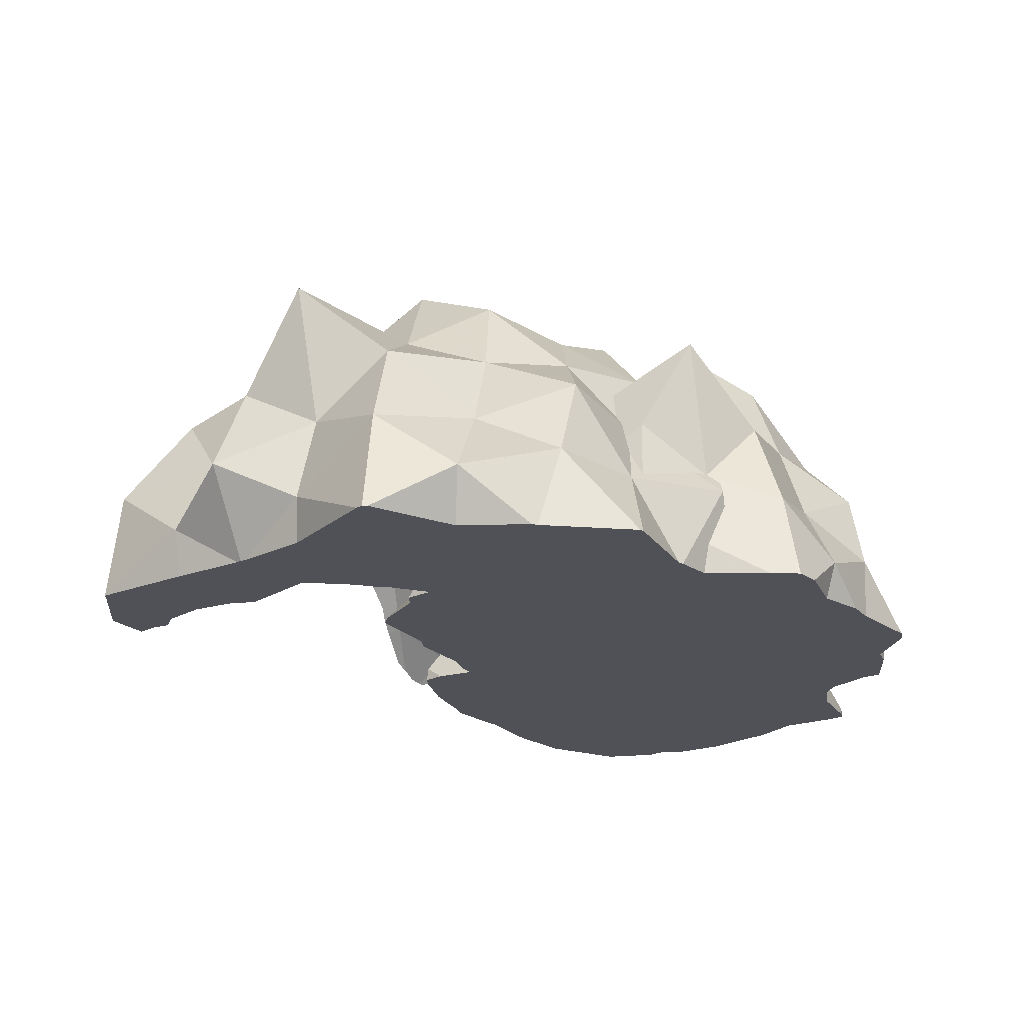
<metadata>
{"format":"obj","ext":"obj","renderer":"f3d","projection":"perspective","resolution":1024,"background":"white","views":[{"elev":-20.5,"azim":175.5,"up":"+Z"}]}
</metadata>
<code>
o obj_0
v 44.18 		33.34 		9.616
v 24.69 		13.36 		13.7
v 35.23 		36.54 		4.94
v 35.05 		36.24 		0
v 23 		19.21 		0
v 35.87 		34.86 		29.62
v 22.79 		17.44 		0
v 33.48 		34.85 		14.04
v 25.88 		17.85 		6.038
v -2.745 		22.26 		25.27
v -3.671 		22.19 		24.42
v -2.298 		23.48 		23.6
v 36.09 		4.281 		29.13
v -2.724 		10.11 		28.07
v 40.29 		21.65 		23.48
v 25.4 		22.77 		0
v 27.37 		22.84 		0
v 28.57 		23.27 		0
v 36.82 		12.62 		24.37
v 55.78 		17.74 		0
v 56.27 		17.21 		0
v 56.21 		8.27 		0
v 56.19 		16.64 		0
v -1.606 		31.23 		16.47
v 40.98 		30.15 		0
v 41.36 		29.68 		0
v 40.47 		30.48 		0
v 34.58 		23.55 		0
v 40.01 		16.35 		0
v 38.81 		17.93 		0
v 47.97 		15.25 		21.01
v 42.59 		15.74 		0
v 46.48 		13.24 		0
v -22.93 		22.64 		0
v -26.97 		19.25 		0
v 41.2 		30.36 		18.75
v 47.73 		24.59 		0
v 53.28 		4.384 		0
v 51.7 		6.092 		0
v 49.6 		9.456 		0
v 42.47 		4.776 		21.87
v 50.11 		7.074 		0
v 16.96 		-1.507 		31.24
v 28.01 		47.62 		0
v 28.57 		47.64 		0
v 29.06 		46.99 		0
v 40.75 		15.25 		19.6
v 25.11 		11.83 		0
v 25.39 		9.966 		0
v 47.49 		-4.108 		17.45
v 39.21 		-3.926 		22.75
v 37.1 		3.86 		17.28
v 42.26 		-8.731 		17.54
v 42.37 		-8.947 		17.33
v 40.99 		-8.134 		18.75
v 40.25 		-8.267 		19.12
v 42.65 		-8.702 		17.07
v 1.28 		-8.248 		22.59
v 0.7156 		-7.6 		23.87
v 48.38 		-2.741 		12.72
v 49.08 		-0.4796 		12.69
v 0.6377 		-6.993 		24.94
v 0.6402 		-6.989 		24.95
v 50.89 		6.004 		14.52
v 5.829 		-5.005 		30.51
v 54.45 		8.281 		5.348
v 51.22 		2.26 		7.068
v 51.74 		3.1 		5.06
v 52.49 		4.307 		2.211
v 14.65 		-11.29 		27.59
v 49.83 		1.204 		10.37
v -4.233 		18.88 		25.3
v -4.294 		18.93 		25.21
v -4.02 		20.96 		24.61
v -5.116 		19.37 		24.24
v 49.4 		0.5365 		12.61
v 49.7 		0.9685 		10.91
v -4.071 		12.98 		28.62
v -4.051 		13.1 		28.58
v 7.409 		-10.49 		21.22
v 52.96 		4.538 		1.323
v 48.37 		24.96 		5.129
v 44.59 		22.05 		13.44
v 2.782 		-0.2376 		28.54
v 54.91 		16.89 		11.51
v 2.851 		-0.2073 		28.55
v -14.98 		30.8 		0
v 45.73 		-5.942 		13.34
v 33.85 		-9.036 		22.88
v 34.11 		-8.989 		22.72
v 39.37 		-8.344 		19.62
v 44.78 		-6.828 		13.58
v 10.93 		-1.859 		20.75
v 41.5 		-2.269 		15.15
v 12.6 		-1.73 		22.79
v 18.34 		-20.47 		12.48
v 34.92 		-3.822 		18.68
v -14.29 		-16.59 		22.96
v -8.388 		-9.916 		27.74
v -30.3 		-8.863 		7.673
v -30.93 		-8.271 		6.235
v -30.68 		-8.494 		6.629
v 31.86 		-4.046 		28.31
v -29.92 		-9.167 		8.597
v -31.92 		-7.831 		5.159
v -31.88 		-9.306 		6.797
v 23.44 		-17.18 		24.29
v 23.86 		-9.596 		31.43
v -25.84 		-11.6 		13.82
v -27.27 		-11.17 		11.96
v -27.05 		-11.24 		12.2
v -29.44 		-16.38 		12.11
v 31.75 		-9.399 		24.21
v 29.03 		-19.35 		20.37
v 29.36 		-17.49 		21.07
v -1.784 		-5.658 		26.42
v -23 		-14.95 		18.25
v -22.41 		-15.75 		18.58
v 27.72 		-20.42 		19.53
v -23.69 		-15.94 		18.64
v -11.08 		-1.651 		26.58
v -24.64 		-12.97 		15.95
v 30.91 		-11.19 		23.59
v 31.63 		-9.432 		24.3
v -2.543 		-0.672 		28.44
v -0.9827 		-3.764 		26.73
v 30.21 		-12.42 		22.99
v 27.13 		-22.99 		16.8
v -31.46 		-11.91 		0
v -31.38 		-11.48 		0.634
v -31.26 		-12.24 		0
v -31.34 		-11.7 		0.4591
v 27.01 		-23.09 		16.68
v -30.98 		-14.45 		0
v 16.22 		8.289 		16.43
v -2.889 		-25.41 		20.35
v -8.572 		-19.73 		19.36
v -1.374 		-18.03 		14.82
v -31.8 		5.944 		6.758
v -10.47 		28.38 		10.95
v -10.42 		28.72 		9.45
v -10.74 		29.04 		8.032
v -10.5 		29.61 		9.588
v -10.43 		-27.6 		16.95
v -7.433 		29.22 		11.86
v -8.853 		28.26 		12.06
v 44.23 		4.841 		14.39
v 47.62 		5.162 		5.888
v -9.237 		28.2 		11.89
v -11.9 		-16.4 		18.61
v 33.12 		17.38 		12.58
v -9.009 		28.2 		12.03
v -9.086 		28.15 		12.03
v 34.27 		22.22 		4.15
v -15.96 		-21.47 		15.42
v -11.92 		-16.42 		18.6
v -15.36 		-17.36 		17.12
v -14.65 		-17.19 		17.11
v 38.87 		15.24 		6.397
v -8.654 		30.19 		3.234
v -8.636 		30.2 		3.245
v 44.95 		11.71 		10.39
v -8.641 		30.2 		3.224
v -26.5 		-30.98 		12.45
v -8.094 		30.08 		0
v -8.633 		30.01 		0
v -19.2 		-30.35 		16.37
v -8.655 		30.19 		3.26
v 47.3 		14.05 		2.647
v -21.77 		-16.7 		18.45
v -0.1273 		31.96 		12.7
v -21.91 		-16.9 		18.03
v -21.45 		-16.78 		18.03
v -21.91 		-16.54 		18.19
v -5.39 		32.88 		0
v -4.969 		33.1 		0
v -28.61 		-30.49 		3.011
v -30.92 		-25 		8.741
v 27.64 		43.71 		11.39
v 26.18 		37.56 		21.33
v -29.25 		-31.11 		0
v -23.71 		-23.3 		13.46
v -21.24 		3.238 		27.25
v 26.54 		1.271 		35.56
v -24.79 		7.1 		21.42
v -30.62 		-17.99 		2.452
v -31.75 		-18.61 		0
v 31.23 		20.4 		26.89
v -35.37 		-26.05 		1.007
v -34.28 		-27.26 		0
v -34.19 		-7.465 		0
v -36.27 		-4.165 		7.689
v -35.67 		-6.42 		0
v 23.84 		27.66 		26.73
v -35 		-24.72 		0
v -35.38 		-26.06 		0
v 28.46 		10.64 		28.54
v -21.15 		-4.885 		30.5
v -12.25 		-35.3 		14.08
v -16.62 		-9.444 		24.19
v -13.47 		-40.48 		7.55
v -25.82 		-10.11 		22.54
v 31.28 		9.573 		17.15
v -19.82 		-40.68 		3.511
v -14.96 		-46.77 		1.084
v -23.48 		-34.63 		5.087
v -17.95 		-34.67 		9.059
v -27.45 		-2.481 		22.72
v 24.11 		8.859 		21.39
v 29.86 		3.535 		25
v -26.85 		-36.09 		0
v -26 		-37.16 		0
v -25.19 		-38.12 		0
v -21.4 		-42.88 		0
v -16.95 		-46.29 		0
v -6.477 		-46.35 		4.609
v -5.33 		-39.94 		11.48
v 19.32 		8.488 		34.3
v -7.671 		-49.64 		0
v -13.1 		-48.13 		0
v -5.001 		-33.97 		17.1
v -28.82 		11.12 		15.83
v -28.9 		1.976 		14.77
v 2.596 		7.166 		32.58
v 5.079 		7.575 		29.79
v 3.95 		9.311 		30.91
v 1.583 		8.991 		30.48
v 0.1164 		8.801 		30.22
v -0.4438 		-46.14 		0
v -34.3 		10.53 		0
v -34.7 		0.0626 		0
v -33.78 		2.129 		0
v -14.84 		-46.28 		0
v 30.39 		-12.08 		23.17
v -34.74 		8.737 		0
v 24.04 		-21.09 		17.88
v 20.33 		-7.265 		19.32
v 25.86 		-13.39 		20.97
v 27.72 		-5.522 		23.56
v 17.09 		-16.15 		20.35
v 22.47 		-0.273 		22.29
v 13.61 		-29.65 		6.088
v 13.1 		-17.86 		19.3
v 5.611 		0.9872 		29.13
v 11.22 		-25.85 		11.09
v 22.71 		-29.97 		7.066
v 25.1 		-25.21 		13.18
v 24.16 		-27.4 		10.25
v 24.77 		-26.15 		11.87
v 20.7 		1.286 		0
v 7.092 		-29.5 		10.26
v 20.91 		3.106 		0
v 19.25 		5.628 		6.444
v 22.82 		-26.28 		10.85
v 17.9 		10.88 		15.06
v 17.95 		11.1 		14.69
v 9.788 		-16.77 		16.13
v -21.8 		18.62 		11.55
v -29.47 		14.51 		7.201
v 17.66 		9.65 		15.04
v 17.82 		10.82 		15.13
v 17.43 		10.16 		15.42
v -18.39 		30.72 		0
v -20.29 		28.68 		0
v -28.67 		16.67 		0
v 4.637 		-23.04 		15.29
v 17.3 		9.978 		15.52
v 1.298 		-29.6 		14.64
v 0.4433 		42.88 		0
v 8.3 		41.82 		9.08
v 0.255 		35.41 		8.618
v 0.1294 		42.61 		0
v 6.274 		37.66 		18.08
v 5.036 		-18.12 		14.17
v 2.813 		-17.04 		12.74
v 2.845 		-17.07 		12.74
v 4.534 		-18.82 		13.05
v 4.975 		-19.14 		13.07
v 19.11 		45.28 		5.618
v -17.78 		11.55 		28.92
v 16.99 		38.16 		13.62
v -20.05 		14.83 		20.22
v 7.872 		-22.79 		11.6
v 10.93 		43.52 		0
v 11.53 		43.69 		0
v -17.28 		28.53 		9.415
v 19.12 		42.76 		0
v -23.82 		23.51 		3.884
v 22.04 		19.99 		36
v 0.128 		13.3 		33.39
v 12.66 		15.15 		32.8
v 8.608 		-16.5 		10.45
v 11.49 		-19.15 		9.285
v 16.29 		-21.68 		3.78
v 9.939 		6.274 		29.3
v 0.3513 		29.54 		17.12
v 12.98 		-22.17 		6.672
v 12.56 		-20.68 		7.664
v 12.81 		-20.43 		8.204
v 12.42 		-20.11 		8.032
v 6.315 		5.418 		28.38
v 6.051 		21.76 		30
v 14.74 		26.75 		31.74
v 17.76 		-20.74 		0
v 14.8 		-26.17 		4.891
v 14.76 		-26.24 		5.101
v 6.281 		29.39 		23.91
v 14.83 		-26.03 		5.041
v 0.9028 		26.79 		21.69
v -13.55 		4.505 		29.94
v 0.8668 		27.92 		19.56
v 0.8457 		28.55 		18.38
v 8.716 		-25.16 		9.823
v 8.778 		-25.26 		9.77
v 10.82 		-24.7 		8.548
v 11.56 		-24.41 		7.902
v 12.59 		-9.094 		17.21
v 14.63 		-25.6 		5.215
v 15.48 		32.46 		22.66
v 15.32 		-26.06 		0
v 14.76 		-27.88 		0
v 11.01 		-32.36 		0
v 14.38 		5.093 		18.25
v 1.184 		-35.36 		10.23
v 1.686 		-42.66 		6.566
v 7.309 		-35.61 		5.94
v -5.801 		5.783 		31.37
v 0.2569 		-45.9 		0
v 5.277 		-40.52 		0
v 6.117 		-39.43 		0
v 9.657 		-33.64 		0
v 10.88 		-7.042 		16.78
v 16.48 		-4.803 		0
v 15.49 		-7.751 		0
v 14.55 		-9.186 		0
v 18.01 		-11.32 		0
v 19.62 		-13.07 		0
v 19.35 		-15.09 		0
v -7.684 		-13.11 		20.13
v -6.825 		-12.32 		20.45
v 0.1718 		30.75 		15.04
v 11.03 		-6.518 		17.35
v 11.27 		-2.877 		20.37
v -5.667 		-11.79 		19.81
v 18.69 		13.78 		5.815
v -4.651 		-11.51 		18.84
v -4.67 		-11.52 		18.84
v -4.656 		-11.52 		18.83
v -4.646 		-11.53 		18.82
v 12.43 		-8.841 		13.42
v -0.2773 		-14.44 		14.18
v -0.3516 		-14.43 		14.21
v 11.19 		-12.08 		9.792
v -32.28 		-7.841 		16.08
v 21 		19.9 		3.297
v 19.1 		18.9 		6.131
v 19.1 		17.53 		9.08
v 19.08 		16.53 		10.69
v 19.07 		16.41 		10.79
v 20.79 		21.44 		0
v 8.931 		-9.71 		14.72
v 8.732 		-10 		14.5
v 20.56 		21.22 		1.668
v 21.24 		20.18 		2.973
v -31.78 		-8.364 		3.332
v 17.27 		4.929 		19.92
v 2.673 		-11.01 		17.43
v 17.18 		0.457 		15.8
v 2.927 		-10.46 		18
v 2.127 		-11.93 		16.39
v 2.434 		-11.25 		17.09
v -1.159 		33.95 		9.614
v 1.743 		-12.67 		15.59
v -9.549 		13.21 		33
v 13.53 		3.47 		19.1
v 11.78 		0.8261 		20.29
v -12.05 		18.16 		24.12
v 1.289 		-14.5 		13.41
v 8.023 		-13.57 		10.73
v 8.191 		-15.77 		10.64
v 7.074 		-13.86 		11.02
v 6.524 		-12.36 		13.18
v -15.28 		24.56 		18.95
v -7.399 		29.81 		26.89
v 13.98 		-14.4 		8.898
v 14.77 		-10.72 		2.213
v 18 		-2.99 		7.251
v 14.58 		-12.24 		4.846
v 14.76 		-10.76 		2.292
v 13.68 		-12.66 		6.409
v 13.12 		-12.67 		6.968
v 19.46 		-13.11 		1.416
v 17.81 		-29.22 		4.605
v 19.55 		-30.78 		4.357
v 19.56 		-32 		6.22
v 19.96 		-30.84 		4.635
v 20.84 		-30.92 		5.137
v 21.84 		-30.43 		6.259
v 21.98 		-25.32 		15.57
v 15.84 		-27.35 		5.008
v 16.47 		-26.47 		6.508
g group_0_14541540
f 8 1 3
f 5 364 7
f 3 179 8
f 11 12 384
f 355 364 9
f 17 9 16
f 9 17 18
f 23 33 21
f 19 15 188
f 27 28 4
f 28 18 4
f 15 19 31
f 30 26 29
f 152 384 146
f 26 37 32
f 32 29 26
f 30 28 26
f 36 15 83
f 36 6 15
f 20 33 37
f 83 15 31
f 41 31 19
f 20 21 33
f 22 40 23
f 38 39 22
f 39 42 22
f 40 22 42
f 33 23 40
f 33 32 37
f 26 28 25
f 25 28 27
f 4 287 46
f 45 46 44
f 13 41 19
f 17 16 287
f 16 360 287
f 51 41 13
f 51 55 50
f 54 57 50
f 50 41 51
f 51 90 91
f 50 53 54
f 53 50 55
f 55 51 56
f 91 56 51
f 13 103 51
f 53 57 54
f 52 47 147
f 59 58 80
f 60 61 50
f 63 99 62
f 62 346 59
f 50 64 41
f 59 80 62
f 62 80 63
f 88 60 50
f 66 67 68
f 66 68 69
f 10 12 11
f 66 64 67
f 65 80 70
f 71 67 64
f 71 148 67
f 61 76 50
f 71 64 77
f 65 84 126
f 76 77 64
f 64 50 76
f 75 73 74
f 73 10 74
f 11 74 10
f 73 72 10
f 76 147 77
f 79 374 78
f 77 148 71
f 65 70 43
f 78 290 79
f 65 63 80
f 79 290 72
f 69 81 66
f 22 66 81
f 81 38 22
f 125 84 86
f 85 82 83
f 286 383 149
f 84 65 86
f 83 31 85
f 66 23 85
f 82 85 20
f 21 20 85
f 243 70 80
f 61 60 94
f 88 94 60
f 82 1 83
f 51 103 90
f 89 97 90
f 82 20 37
f 88 50 92
f 57 92 50
f 92 57 94
f 53 94 57
f 83 1 36
f 92 94 88
f 26 1 82
f 91 90 97
f 55 94 53
f 97 94 56
f 94 97 52
f 56 91 97
f 344 99 340
f 55 56 94
f 346 62 99
f 100 104 354
f 105 106 101
f 102 101 106
f 106 100 102
f 106 104 100
f 43 70 108
f 202 354 109
f 354 104 110
f 184 43 108
f 110 104 112
f 111 110 112
f 106 112 104
f 113 89 103
f 89 90 103
f 109 111 112
f 63 116 99
f 170 200 202
f 63 65 116
f 202 117 118
f 202 118 170
f 117 120 118
f 119 238 114
f 236 238 119
f 125 121 99
f 108 124 103
f 122 109 112
f 120 122 112
f 109 122 202
f 123 124 108
f 113 103 124
f 117 122 120
f 127 107 115
f 84 125 126
f 126 125 116
f 114 115 107
f 99 116 125
f 114 107 119
f 128 119 399
f 65 126 116
f 119 107 399
f 129 131 132
f 130 191 132
f 399 133 128
f 106 132 134
f 131 134 132
f 132 106 130
f 138 137 136
f 133 236 128
f 1 8 36
f 36 8 6
f 142 286 141
f 140 141 286
f 142 168 286
f 31 41 64
f 66 22 23
f 141 140 143
f 21 85 23
f 66 85 64
f 85 31 64
f 25 1 26
f 3 1 27
f 27 4 3
f 142 141 143
f 87 160 166
f 25 27 1
f 37 26 82
f 24 145 146
f 137 144 136
f 148 77 147
f 149 140 286
f 154 18 28
f 151 9 154
f 18 154 9
f 158 98 157
f 156 98 158
f 170 173 98
f 159 151 154
f 203 151 47
f 151 2 9
f 158 157 155
f 146 143 152
f 145 143 146
f 149 152 143
f 140 149 143
f 2 151 203
f 158 155 137
f 149 153 152
f 156 158 137
f 150 156 137
f 30 154 28
f 144 137 155
f 159 47 151
f 160 161 163
f 154 30 159
f 29 159 30
f 165 166 163
f 160 163 166
f 168 161 160
f 29 32 159
f 169 159 32
f 160 286 168
f 162 159 169
f 169 32 33
f 161 175 163
f 143 175 161
f 161 168 143
f 168 142 143
f 169 148 162
f 147 162 148
f 68 67 148
f 42 39 148
f 169 40 148
f 118 174 170
f 155 120 182
f 76 61 147
f 94 147 61
f 173 170 172
f 24 341 171
f 170 174 172
f 157 98 173
f 52 147 94
f 157 173 155
f 155 173 172
f 155 172 120
f 159 162 47
f 120 172 174
f 372 143 145
f 47 162 147
f 120 174 118
f 273 171 341
f 81 39 38
f 69 148 39
f 81 69 39
f 68 148 69
f 40 169 33
f 144 155 167
f 42 148 40
f 46 3 4
f 177 164 178
f 3 46 179
f 45 179 46
f 263 87 264
f 131 34 166
f 167 182 164
f 182 178 164
f 8 179 180
f 166 165 131
f 175 252 165
f 176 252 175
f 179 45 44
f 179 44 279
f 178 182 112
f 6 8 180
f 13 184 103
f 167 155 182
f 184 108 103
f 186 189 178
f 187 195 186
f 187 186 134
f 106 134 186
f 15 6 188
f 178 189 177
f 181 177 190
f 189 190 177
f 191 365 193
f 192 231 193
f 6 194 188
f 98 99 200
f 194 6 180
f 189 186 195
f 195 196 189
f 196 190 189
f 99 121 200
f 167 164 207
f 13 19 197
f 198 200 121
f 167 207 199
f 184 13 197
f 188 197 19
f 217 199 201
f 198 202 200
f 199 144 167
f 204 205 201
f 203 209 2
f 207 164 206
f 206 164 177
f 52 203 47
f 206 204 207
f 204 201 207
f 198 208 202
f 185 208 183
f 210 52 97
f 198 183 208
f 212 206 211
f 206 177 211
f 203 52 210
f 211 177 181
f 209 203 210
f 212 213 206
f 204 206 213
f 214 204 213
f 205 204 215
f 214 215 204
f 241 209 210
f 215 233 205
f 207 201 199
f 200 170 98
f 205 220 216
f 216 220 219
f 201 205 216
f 201 216 217
f 220 205 233
f 144 199 221
f 199 217 221
f 144 221 136
f 223 139 192
f 184 197 218
f 224 225 226
f 227 228 224
f 222 139 223
f 226 227 224
f 125 86 224
f 119 128 236
f 325 217 216
f 231 192 232
f 229 325 216
f 229 216 219
f 139 232 192
f 234 108 127
f 108 234 123
f 139 235 232
f 107 127 108
f 139 230 235
f 108 70 107
f 129 191 232
f 131 129 265
f 232 265 129
f 235 265 232
f 212 211 335
f 181 190 187
f 237 239 238
f 134 335 187
f 241 239 237
f 131 335 134
f 231 232 191
f 193 231 191
f 195 187 190
f 196 195 190
f 181 187 335
f 233 229 220
f 238 240 237
f 214 213 329
f 219 220 229
f 233 214 329
f 233 215 214
f 211 181 335
f 237 95 241
f 236 240 238
f 225 295 226
f 226 290 227
f 124 123 239
f 14 327 228
f 234 127 238
f 115 238 127
f 115 114 238
f 238 239 234
f 234 239 123
f 244 301 224
f 225 224 301
f 113 239 89
f 97 89 239
f 224 86 244
f 124 239 113
f 70 243 107
f 239 210 97
f 366 262 209
f 239 241 210
f 399 247 133
f 49 253 252
f 247 399 249
f 249 399 248
f 248 254 249
f 387 250 253
f 252 253 250
f 48 345 49
f 246 254 248
f 245 243 274
f 236 247 254
f 314 315 245
f 274 283 245
f 249 254 247
f 133 247 236
f 400 393 245
f 236 254 96
f 230 139 259
f 222 259 139
f 368 260 135
f 222 258 259
f 255 261 260
f 262 260 261
f 368 253 260
f 265 230 259
f 255 260 256
f 87 166 34
f 34 264 87
f 34 131 35
f 267 135 260
f 267 260 262
f 266 268 251
f 230 265 235
f 265 35 131
f 136 268 266
f 271 270 269
f 271 269 272
f 273 270 271
f 323 368 135
f 194 180 319
f 275 276 274
f 262 366 267
f 277 274 276
f 277 278 274
f 267 366 135
f 270 279 285
f 279 281 179
f 279 270 281
f 65 295 244
f 279 287 285
f 277 266 278
f 275 138 276
f 266 277 138
f 276 138 277
f 180 179 281
f 287 279 44
f 282 258 222
f 283 274 278
f 273 281 270
f 185 183 280
f 282 280 377
f 136 266 138
f 282 185 280
f 222 185 282
f 284 269 270
f 285 284 270
f 87 263 286
f 271 176 143
f 266 283 278
f 319 180 281
f 160 87 286
f 283 313 245
f 283 266 251
f 288 35 259
f 251 313 283
f 289 194 303
f 258 286 288
f 136 221 268
f 218 197 289
f 289 188 194
f 288 259 258
f 289 197 188
f 34 35 288
f 263 264 286
f 288 286 264
f 288 264 34
f 78 14 290
f 257 293 292
f 257 299 293
f 259 35 265
f 291 218 289
f 291 295 218
f 65 244 86
f 302 307 10
f 218 43 184
f 290 226 295
f 384 12 309
f 299 401 297
f 218 295 43
f 311 312 24
f 298 299 297
f 65 43 295
f 300 299 298
f 24 384 311
f 225 301 295
f 300 293 299
f 301 244 295
f 297 318 294
f 303 307 302
f 297 294 298
f 298 294 300
f 385 300 294
f 293 300 385
f 320 304 294
f 366 209 241
f 241 95 366
f 319 307 303
f 305 400 306
f 183 198 310
f 305 306 242
f 280 183 310
f 296 24 312
f 305 294 308
f 242 321 305
f 121 310 198
f 309 12 307
f 311 309 307
f 242 326 322
f 10 307 12
f 314 245 313
f 312 311 307
f 296 312 273
f 315 314 242
f 251 314 313
f 251 242 314
f 245 316 306
f 307 273 312
f 315 316 245
f 317 237 240
f 319 303 194
f 319 273 307
f 315 242 316
f 306 316 242
f 294 318 308
f 281 273 319
f 320 305 321
f 294 305 320
f 321 242 322
f 290 228 227
f 324 251 268
f 228 290 14
f 251 326 242
f 302 10 290
f 324 325 326
f 217 325 324
f 251 324 326
f 323 135 366
f 329 330 325
f 325 229 328
f 324 268 221
f 221 217 324
f 325 328 329
f 326 325 330
f 78 327 14
f 330 331 326
f 224 228 327
f 331 322 326
f 327 125 224
f 338 213 337
f 336 337 213
f 335 131 334
f 213 212 335
f 327 310 121
f 333 334 131
f 304 213 338
f 335 336 213
f 327 121 125
f 320 213 304
f 302 290 291
f 320 321 213
f 321 322 213
f 322 331 213
f 302 291 303
f 295 291 290
f 229 233 329
f 229 329 328
f 331 330 213
f 330 329 213
f 291 289 303
f 95 237 317
f 150 339 98
f 98 339 99
f 340 99 339
f 296 341 24
f 137 340 339
f 150 137 339
f 317 240 257
f 296 273 341
f 257 240 96
f 58 59 346
f 368 343 342
f 342 343 317
f 332 342 317
f 253 49 345
f 93 95 343
f 344 340 138
f 137 138 340
f 95 317 343
f 346 347 348
f 99 344 347
f 99 347 346
f 359 256 345
f 349 346 348
f 352 370 349
f 349 371 346
f 345 260 253
f 356 357 345
f 260 345 256
f 348 347 349
f 344 138 347
f 332 361 350
f 352 349 138
f 347 138 349
f 2 358 9
f 352 138 351
f 261 255 209
f 256 2 255
f 2 209 255
f 156 150 98
f 388 387 390
f 358 2 359
f 256 359 2
f 122 117 202
f 7 355 345
f 356 345 355
f 111 109 354
f 342 350 368
f 345 48 7
f 342 332 350
f 110 111 354
f 355 7 364
f 354 202 208
f 359 345 358
f 357 358 345
f 112 186 178
f 182 120 112
f 360 363 5
f 357 9 358
f 192 100 354
f 102 100 192
f 382 362 257
f 317 257 362
f 192 193 105
f 223 192 354
f 354 208 223
f 292 380 257
f 357 356 9
f 112 106 186
f 362 382 379
f 379 350 362
f 356 355 9
f 101 102 192
f 364 5 363
f 105 193 365
f 101 192 105
f 365 191 130
f 129 132 191
f 317 361 332
f 362 361 317
f 363 16 364
f 16 9 364
f 106 105 365
f 360 16 363
f 284 360 269
f 106 365 130
f 18 17 287
f 4 18 287
f 44 46 287
f 269 360 272
f 272 360 176
f 333 131 250
f 252 250 131
f 131 165 252
f 368 350 387
f 7 48 252
f 48 49 252
f 371 367 346
f 261 209 262
f 58 367 369
f 5 7 360
f 252 176 7
f 58 346 367
f 284 285 360
f 360 7 176
f 285 287 360
f 175 143 176
f 253 368 387
f 24 171 372
f 145 24 372
f 80 58 369
f 372 171 271
f 143 372 271
f 367 80 369
f 371 274 367
f 370 274 371
f 271 171 273
f 165 163 175
f 370 351 373
f 371 349 370
f 272 176 271
f 80 367 274
f 373 274 370
f 243 80 274
f 375 323 366
f 10 72 290
f 323 375 368
f 376 93 368
f 375 376 368
f 351 370 352
f 343 368 93
f 376 375 95
f 351 378 373
f 366 95 375
f 274 373 378
f 275 274 378
f 376 95 93
f 353 350 379
f 361 362 350
f 310 327 374
f 381 257 380
f 327 78 374
f 72 73 374
f 374 79 72
f 223 208 185
f 381 379 382
f 280 310 374
f 377 280 374
f 223 185 222
f 73 75 374
f 382 257 381
f 377 374 75
f 384 377 75
f 377 383 282
f 275 378 138
f 377 384 383
f 153 149 383
f 286 258 383
f 351 138 378
f 258 282 383
f 383 384 153
f 74 11 384
f 309 311 384
f 75 74 384
f 24 146 384
f 152 153 384
f 385 353 380
f 353 379 380
f 380 379 381
f 334 386 335
f 250 387 333
f 334 333 387
f 388 389 387
f 389 386 387
f 334 387 386
f 350 353 391
f 350 391 390
f 350 390 387
f 335 386 336
f 392 336 386
f 392 386 389
f 392 337 336
f 389 388 392
f 392 388 385
f 391 385 390
f 390 385 388
f 337 392 338
f 392 294 338
f 385 391 353
f 380 292 385
f 293 385 292
f 304 338 294
f 392 385 294
f 240 236 96
f 243 399 107
f 395 393 394
f 397 395 396
f 394 396 395
f 246 395 398
f 397 398 395
f 248 399 246
f 395 246 399
f 399 245 395
f 243 245 399
f 306 400 245
f 395 245 393
f 400 401 393
f 400 308 401
f 305 308 400
f 318 401 308
f 394 393 396
f 401 396 393
f 318 297 401
f 398 254 246
f 96 254 401
f 96 401 299
f 254 398 401
f 397 401 398
f 396 401 397
f 299 257 96

</code>
